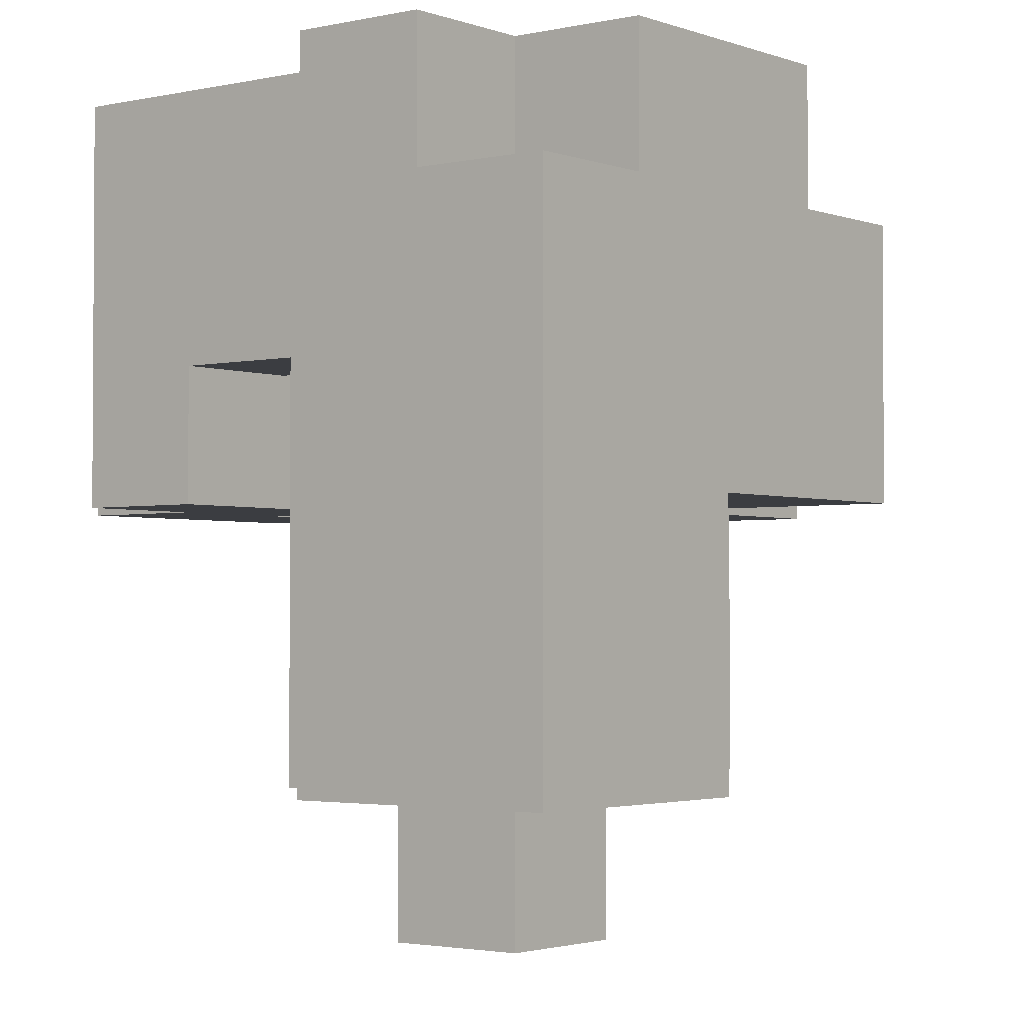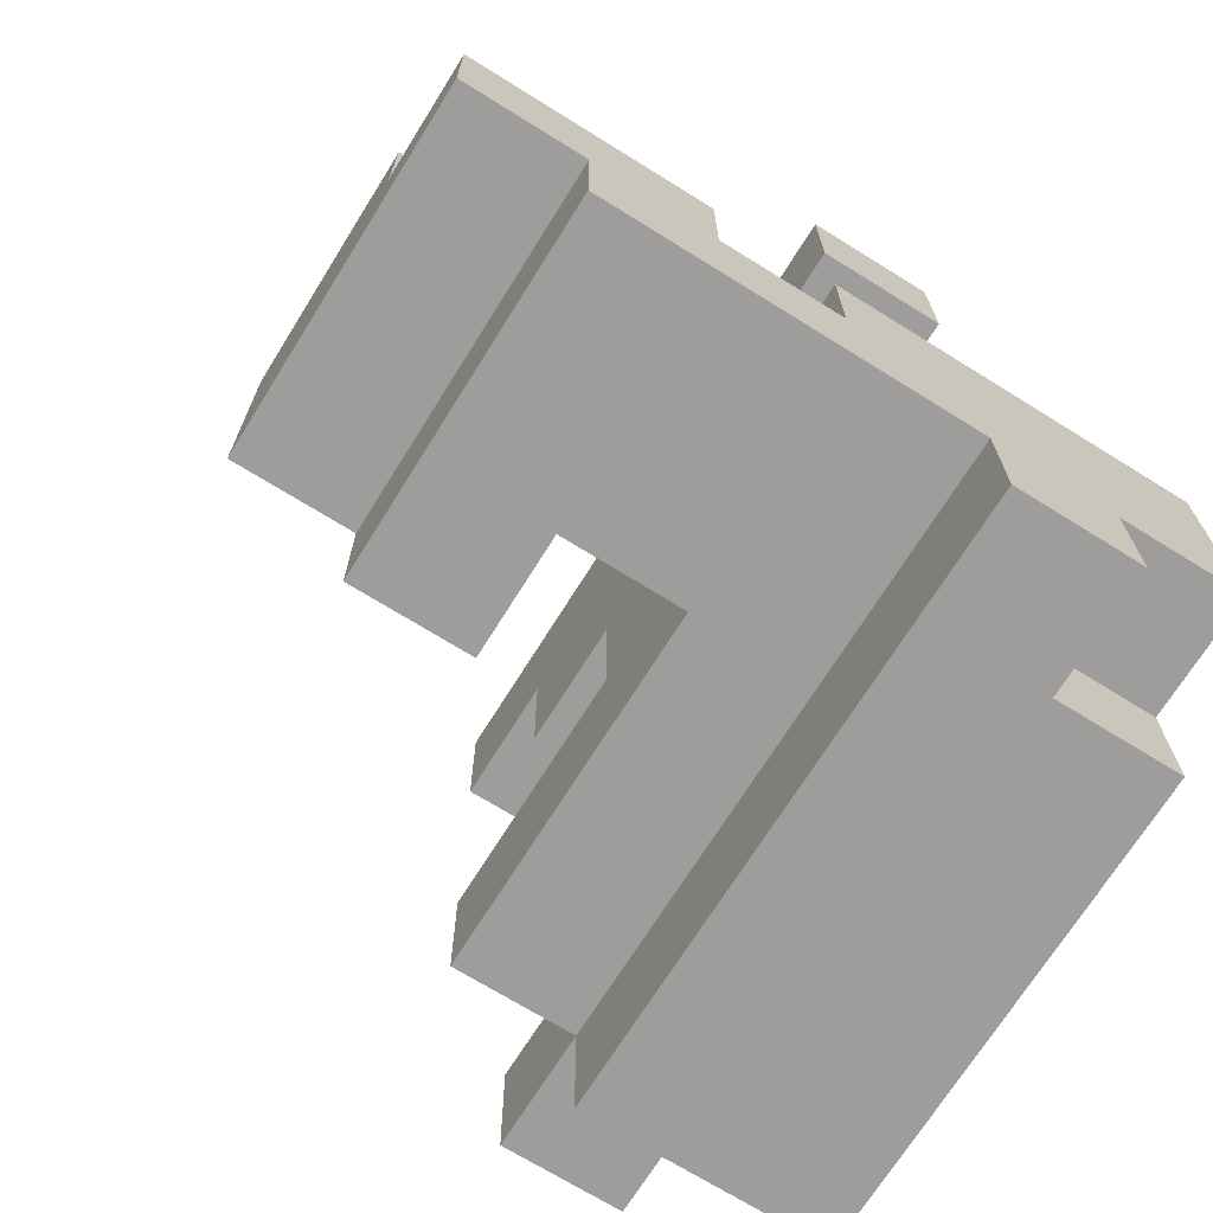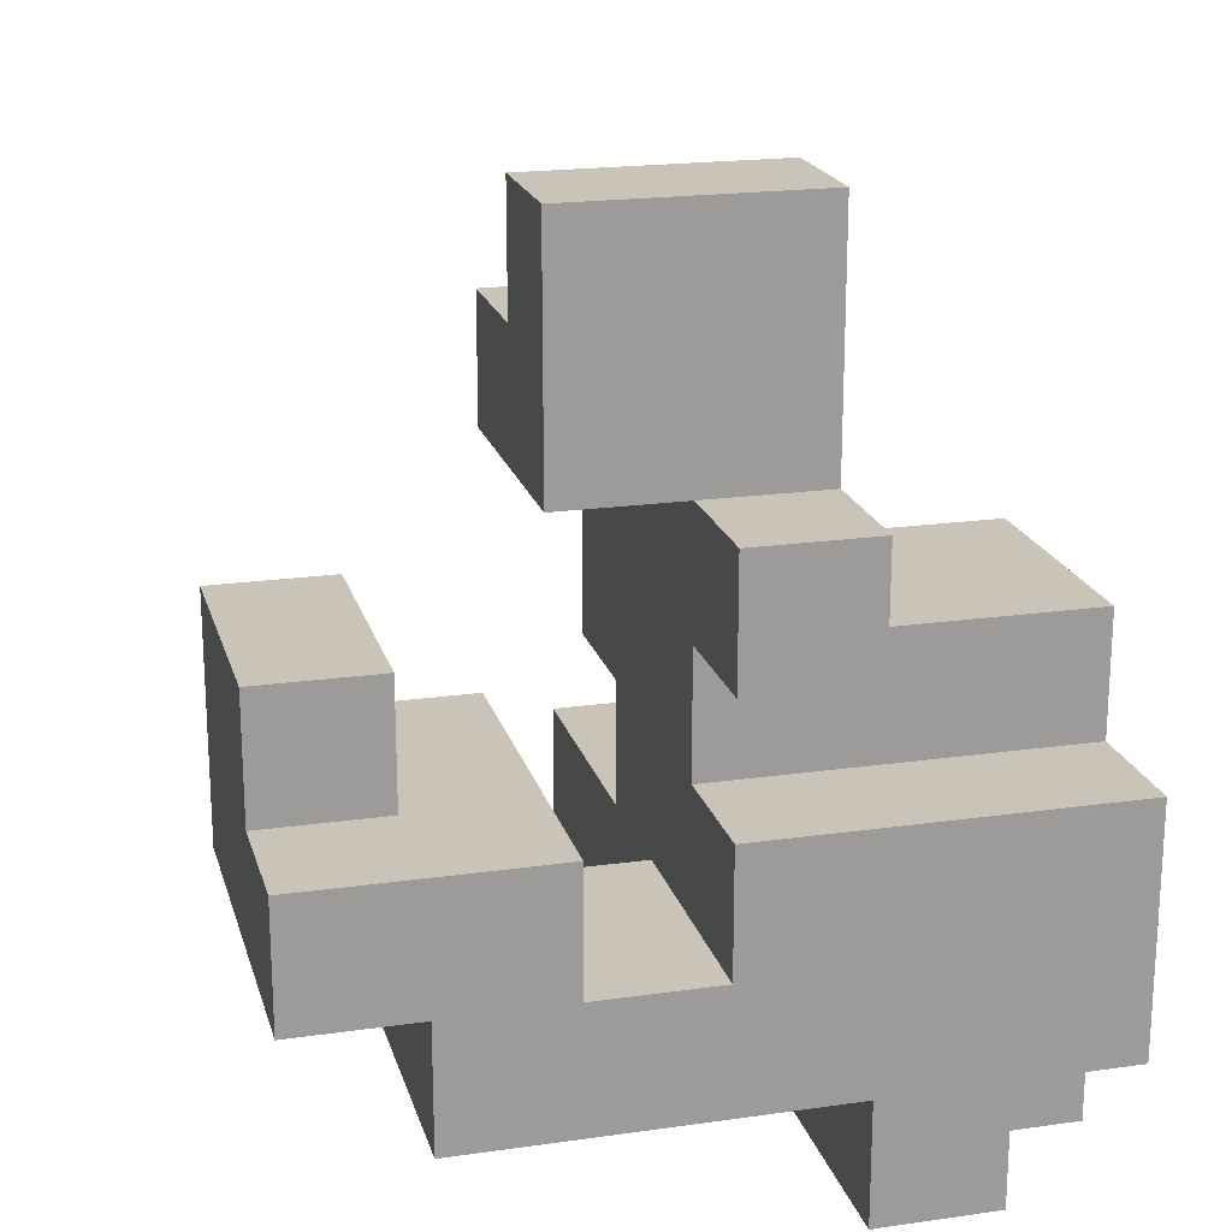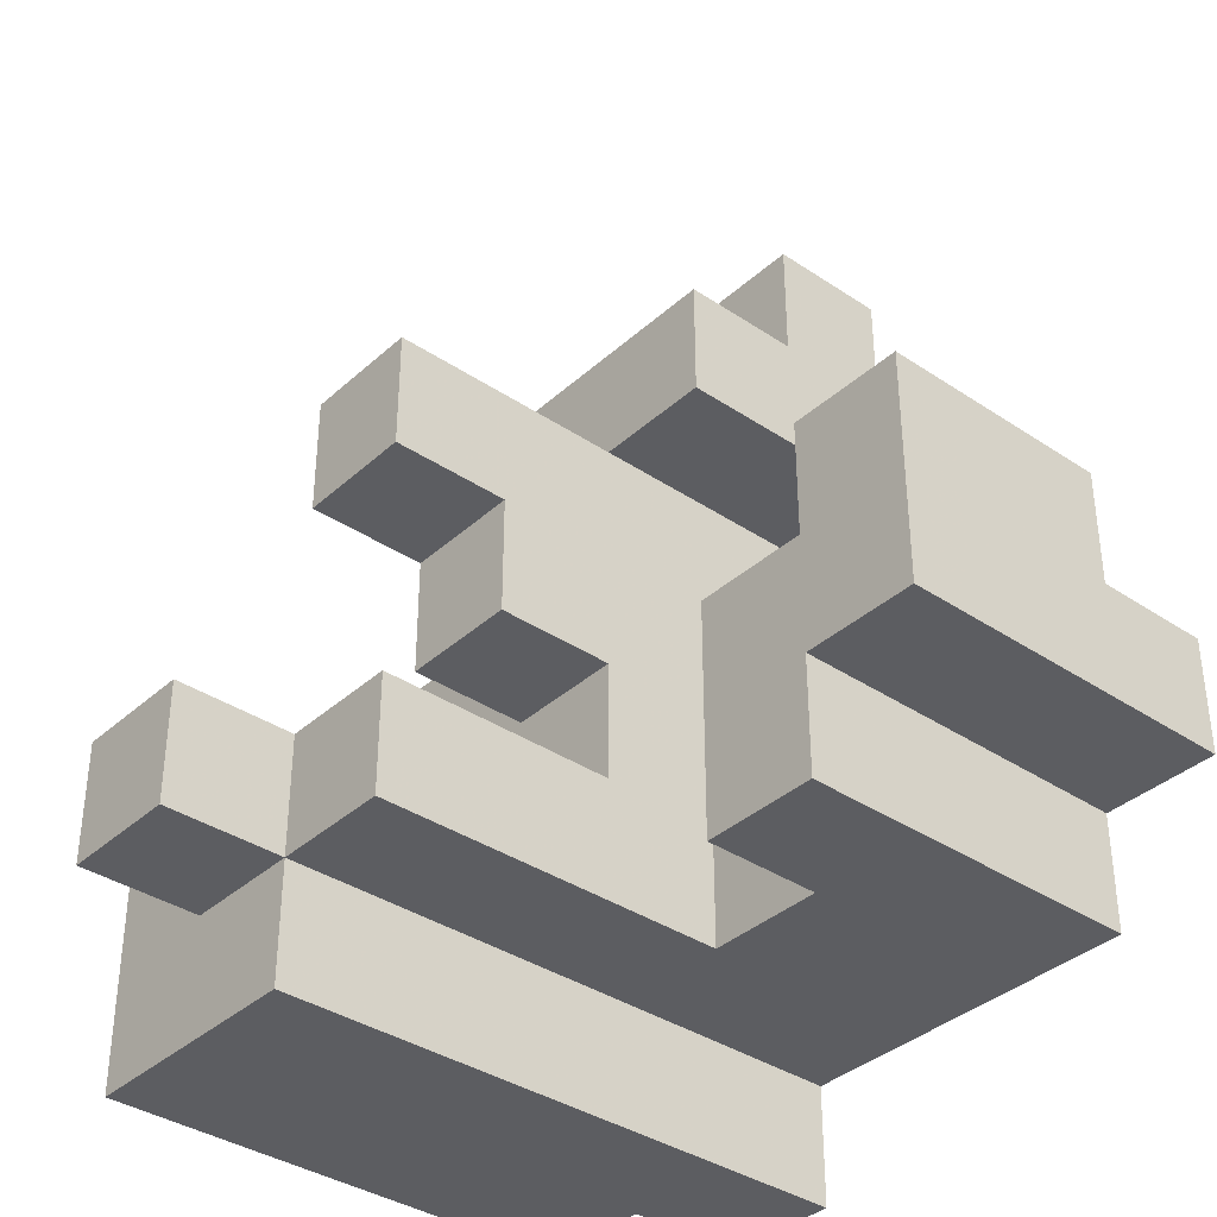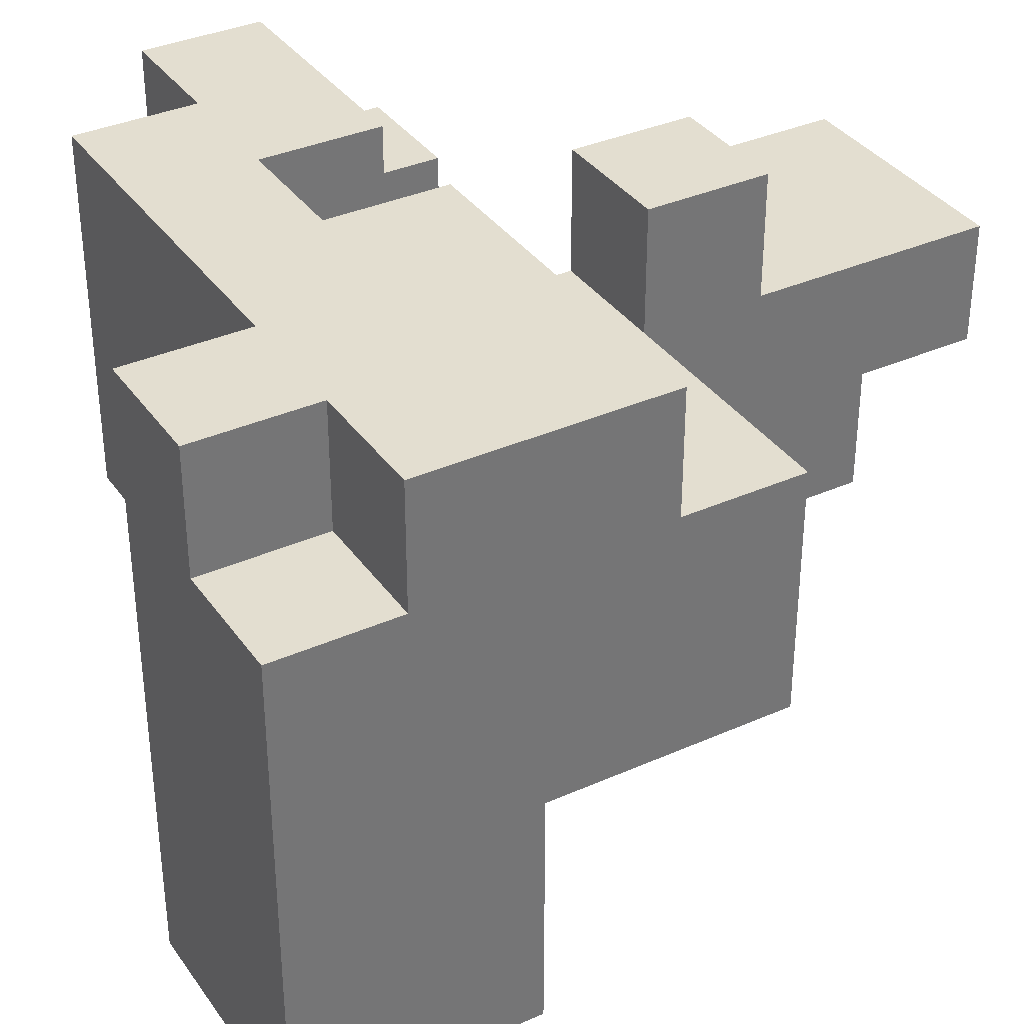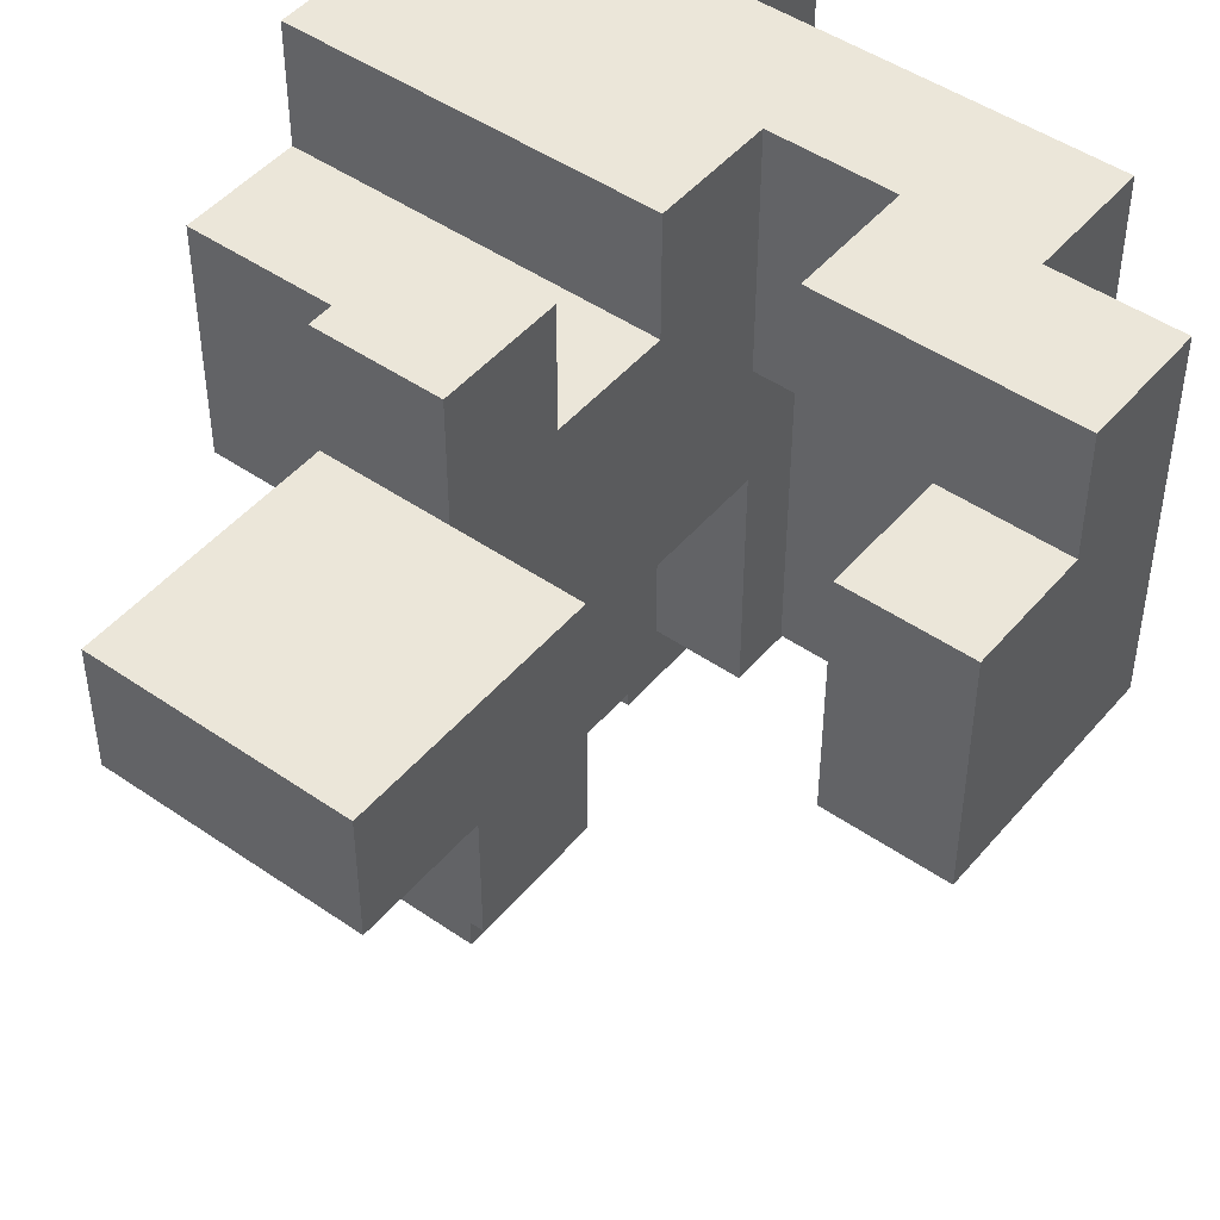
<metadata>
{"format":"obj","ext":"obj","renderer":"f3d","projection":"perspective","resolution":1024,"background":"white","views":[{"elev":-2.4,"azim":38.3,"up":"+Z"},{"elev":-70.5,"azim":-31.9,"up":"+Y"},{"elev":20.0,"azim":-14.7,"up":"+Y"},{"elev":-36.9,"azim":-130.9,"up":"+Y"},{"elev":35.7,"azim":59.6,"up":"+Z"},{"elev":47.3,"azim":-142.0,"up":"+Z"}]}
</metadata>
<code>
v 0.25 -0.625 -0.75
v 0.25 -0.625 -0.5
v 0.25 -0.375 -0.5
v 0.25 -0.375 -0.75
v 0.5 -0.625 -0.75
v 0.5 -0.375 -0.75
v 0.5 -0.375 -0.5
v 0.5 -0.625 -0.5
v 0.25 -0.875 -0.5
v 0.25 -0.875 -0.25
v 0.25 -0.625 -0.25
v 0.5 -0.875 -0.5
v 0.5 -0.875 -0.25
v 0.75 -0.875 -0.5
v 0.75 -0.625 -0.5
v 0.75 -0.625 -0.25
v 0.75 -0.875 -0.25
v 0 -0.625 -0.5
v 0 -0.625 -0.25
v 0 -0.375 -0.25
v 0 -0.375 -0.5
v 0.25 -0.375 -0.25
v 0.5 -0.375 -0.25
v 0.75 -0.375 -0.5
v 0.75 -0.375 -0.25
v 0 0.125 -0.5
v 0 0.125 -0.25
v 0 0.375 -0.25
v 0 0.375 -0.5
v 0.25 0.125 -0.5
v 0.25 0.375 -0.5
v 0.25 0.375 -0.25
v 0.25 0.125 -0.25
v 0.25 -0.875 0
v 0.25 -0.625 0
v 0.5 -0.875 0
v 0.75 -0.625 0
v 0.75 -0.875 0
v 0 -0.625 0
v 0 -0.375 0
v 0.25 -0.375 0
v 0.5 -0.375 0
v 0.75 -0.375 0
v 0 -0.125 -0.25
v 0 -0.125 0
v 0 0.125 0
v 0.25 -0.125 -0.25
v 0.25 0.125 0
v 0.25 -0.125 0
v 0 0.375 0
v 0.25 0.375 0
v 0.25 -0.875 0.25
v 0.25 -0.625 0.25
v 0.5 -0.875 0.25
v 0.75 -0.625 0.25
v 0.75 -0.875 0.25
v -0.5 -0.625 0
v -0.5 -0.625 0.25
v -0.5 -0.375 0.25
v -0.5 -0.375 0
v -0.25 -0.625 0
v -0.25 -0.375 0
v -0.25 -0.375 0.25
v -0.25 -0.625 0.25
v 0 -0.625 0.25
v 0 -0.375 0.25
v 0.75 -0.375 0.25
v -0.75 -0.375 0
v -0.75 -0.375 0.25
v -0.75 -0.125 0.25
v -0.75 -0.125 0
v -0.5 -0.125 0
v -0.25 -0.125 0
v -0.25 -0.125 0.25
v -0.5 -0.125 0.25
v 0 -0.125 0.25
v 0.5 -0.125 0
v 0.75 -0.125 0
v 0.75 -0.125 0.25
v -0.75 0.125 0.25
v -0.75 0.125 0
v -0.5 0.125 0
v -0.5 0.125 0.25
v 0 0.125 0.25
v 0.25 0.125 0.25
v 0.5 0.125 0.25
v 0.5 0.125 0
v 0.75 0.125 0
v 0.75 0.125 0.25
v 0 0.375 0.25
v 0.25 0.375 0.25
v -0.25 0.375 0
v -0.25 0.375 0.25
v -0.25 0.625 0.25
v -0.25 0.625 0
v 0 0.625 0.25
v 0 0.625 0
v 0.25 0.625 0
v 0.25 0.625 0.25
v 0.25 -0.875 0.5
v 0.25 -0.625 0.5
v 0.5 -0.875 0.5
v 0.75 -0.625 0.5
v 0.75 -0.875 0.5
v 0.5 -0.625 0.5
v -0.5 -0.625 0.5
v -0.5 -0.375 0.5
v -0.25 -0.625 0.5
v 0 -0.625 0.5
v -0.25 -0.375 0.5
v 0 -0.375 0.5
v 0.75 -0.375 0.5
v -0.75 -0.375 0.5
v -0.75 -0.125 0.5
v -0.25 -0.125 0.5
v -0.5 -0.125 0.5
v 0 -0.125 0.5
v 0.75 -0.125 0.5
v -0.75 0.125 0.5
v -0.5 0.125 0.5
v 0 0.125 0.5
v 0.25 -0.125 0.5
v 0.25 0.125 0.5
v 0.5 0.125 0.5
v 0.5 -0.125 0.5
v 0.75 0.125 0.5
v 0 0.375 0.5
v 0.25 0.375 0.5
v -0.25 0.375 0.5
v -0.25 0.625 0.5
v 0 0.625 0.5
v 0.25 0.625 0.5
v -0.25 0.875 0.5
v -0.25 0.875 0.25
v 0 0.875 0.5
v 0 0.875 0.25
v 0.25 0.875 0.25
v 0.25 0.875 0.5
v 0.25 -0.875 0.75
v 0.25 -0.625 0.75
v 0.5 -0.625 0.75
v 0.5 -0.875 0.75
v -0.5 -0.625 0.75
v -0.5 -0.375 0.75
v -0.25 -0.625 0.75
v -0.25 -0.375 0.75
v 0 -0.625 0.75
v 0 -0.375 0.75
v 0.25 -0.375 0.75
v 0.5 -0.375 0.75
v 0.75 -0.375 0.75
v 0.75 -0.625 0.75
v -0.75 -0.375 0.75
v -0.75 -0.125 0.75
v -0.5 -0.125 0.75
v -0.25 -0.125 0.75
v 0 -0.125 0.75
v 0.25 -0.125 0.75
v 0.5 -0.125 0.75
v 0.75 -0.125 0.75
v 0 0.125 0.75
v 0 0.375 0.75
v 0.25 0.375 0.75
v 0.25 0.125 0.75
f 1 2 3
f 1 3 4
f 5 6 7
f 5 7 8
f 1 5 8
f 1 8 2
f 4 3 7
f 4 7 6
f 1 4 6
f 1 6 5
f 9 10 11
f 9 11 2
f 9 12 13
f 9 13 10
f 9 2 8
f 9 8 12
f 14 15 16
f 14 16 17
f 12 14 17
f 12 17 13
f 12 8 15
f 12 15 14
f 18 19 20
f 18 20 21
f 18 2 11
f 18 11 19
f 21 20 22
f 21 22 3
f 18 21 3
f 18 3 2
f 3 22 23
f 3 23 7
f 15 24 25
f 15 25 16
f 7 23 25
f 7 25 24
f 8 7 24
f 8 24 15
f 26 27 28
f 26 28 29
f 30 31 32
f 30 32 33
f 26 30 33
f 26 33 27
f 29 28 32
f 29 32 31
f 26 29 31
f 26 31 30
f 10 34 35
f 10 35 11
f 10 13 36
f 10 36 34
f 17 16 37
f 17 37 38
f 13 17 38
f 13 38 36
f 19 39 40
f 19 40 20
f 19 11 35
f 19 35 39
f 20 40 41
f 20 41 22
f 22 41 42
f 22 42 23
f 16 25 43
f 16 43 37
f 23 42 43
f 23 43 25
f 44 45 46
f 44 46 27
f 47 33 48
f 47 48 49
f 44 47 49
f 44 49 45
f 44 27 33
f 44 33 47
f 27 46 50
f 27 50 28
f 33 32 51
f 33 51 48
f 28 50 51
f 28 51 32
f 34 52 53
f 34 53 35
f 34 36 54
f 34 54 52
f 38 37 55
f 38 55 56
f 36 38 56
f 36 56 54
f 57 58 59
f 57 59 60
f 61 62 63
f 61 63 64
f 57 61 64
f 57 64 58
f 57 60 62
f 57 62 61
f 39 65 66
f 39 66 40
f 39 35 53
f 39 53 65
f 37 43 67
f 37 67 55
f 68 69 70
f 68 70 71
f 68 60 59
f 68 59 69
f 68 71 72
f 68 72 60
f 62 73 74
f 62 74 63
f 72 75 74
f 72 74 73
f 60 72 73
f 60 73 62
f 40 66 76
f 40 76 45
f 40 45 49
f 40 49 41
f 41 49 77
f 41 77 42
f 43 78 79
f 43 79 67
f 42 77 78
f 42 78 43
f 71 70 80
f 71 80 81
f 72 82 83
f 72 83 75
f 81 80 83
f 81 83 82
f 71 81 82
f 71 82 72
f 45 76 84
f 45 84 46
f 48 85 86
f 48 86 87
f 49 48 87
f 49 87 77
f 78 88 89
f 78 89 79
f 87 86 89
f 87 89 88
f 77 87 88
f 77 88 78
f 46 84 90
f 46 90 50
f 48 51 91
f 48 91 85
f 92 93 94
f 92 94 95
f 92 50 90
f 92 90 93
f 95 94 96
f 95 96 97
f 92 95 97
f 92 97 50
f 51 98 99
f 51 99 91
f 97 96 99
f 97 99 98
f 50 97 98
f 50 98 51
f 52 100 101
f 52 101 53
f 52 54 102
f 52 102 100
f 56 55 103
f 56 103 104
f 54 56 104
f 54 104 102
f 102 104 103
f 102 103 105
f 58 106 107
f 58 107 59
f 58 64 108
f 58 108 106
f 64 65 109
f 64 109 108
f 63 110 111
f 63 111 66
f 64 63 66
f 64 66 65
f 65 53 101
f 65 101 109
f 55 67 112
f 55 112 103
f 69 113 114
f 69 114 70
f 69 59 107
f 69 107 113
f 63 74 115
f 63 115 110
f 75 116 115
f 75 115 74
f 66 111 117
f 66 117 76
f 67 79 118
f 67 118 112
f 70 114 119
f 70 119 80
f 75 83 120
f 75 120 116
f 80 119 120
f 80 120 83
f 114 116 120
f 114 120 119
f 76 117 121
f 76 121 84
f 117 122 123
f 117 123 121
f 85 123 124
f 85 124 86
f 122 125 124
f 122 124 123
f 79 89 126
f 79 126 118
f 86 124 126
f 86 126 89
f 125 118 126
f 125 126 124
f 84 121 127
f 84 127 90
f 85 91 128
f 85 128 123
f 93 129 130
f 93 130 94
f 93 90 127
f 93 127 129
f 129 127 131
f 129 131 130
f 91 99 132
f 91 132 128
f 127 128 132
f 127 132 131
f 94 130 133
f 94 133 134
f 134 133 135
f 134 135 136
f 94 134 136
f 94 136 96
f 130 131 135
f 130 135 133
f 99 137 138
f 99 138 132
f 136 135 138
f 136 138 137
f 96 136 137
f 96 137 99
f 131 132 138
f 131 138 135
f 100 139 140
f 100 140 101
f 102 105 141
f 102 141 142
f 100 102 142
f 100 142 139
f 139 142 141
f 139 141 140
f 106 143 144
f 106 144 107
f 106 108 145
f 106 145 143
f 143 145 146
f 143 146 144
f 108 109 147
f 108 147 145
f 110 146 148
f 110 148 111
f 145 147 148
f 145 148 146
f 109 101 140
f 109 140 147
f 147 140 149
f 147 149 148
f 140 141 150
f 140 150 149
f 103 112 151
f 103 151 152
f 105 103 152
f 105 152 141
f 141 152 151
f 141 151 150
f 113 153 154
f 113 154 114
f 113 107 144
f 113 144 153
f 114 154 155
f 114 155 116
f 153 144 155
f 153 155 154
f 110 115 156
f 110 156 146
f 116 155 156
f 116 156 115
f 144 146 156
f 144 156 155
f 111 148 157
f 111 157 117
f 117 157 158
f 117 158 122
f 148 149 158
f 148 158 157
f 122 158 159
f 122 159 125
f 149 150 159
f 149 159 158
f 112 118 160
f 112 160 151
f 125 159 160
f 125 160 118
f 150 151 160
f 150 160 159
f 121 161 162
f 121 162 127
f 123 128 163
f 123 163 164
f 121 123 164
f 121 164 161
f 127 162 163
f 127 163 128
f 161 164 163
f 161 163 162

</code>
